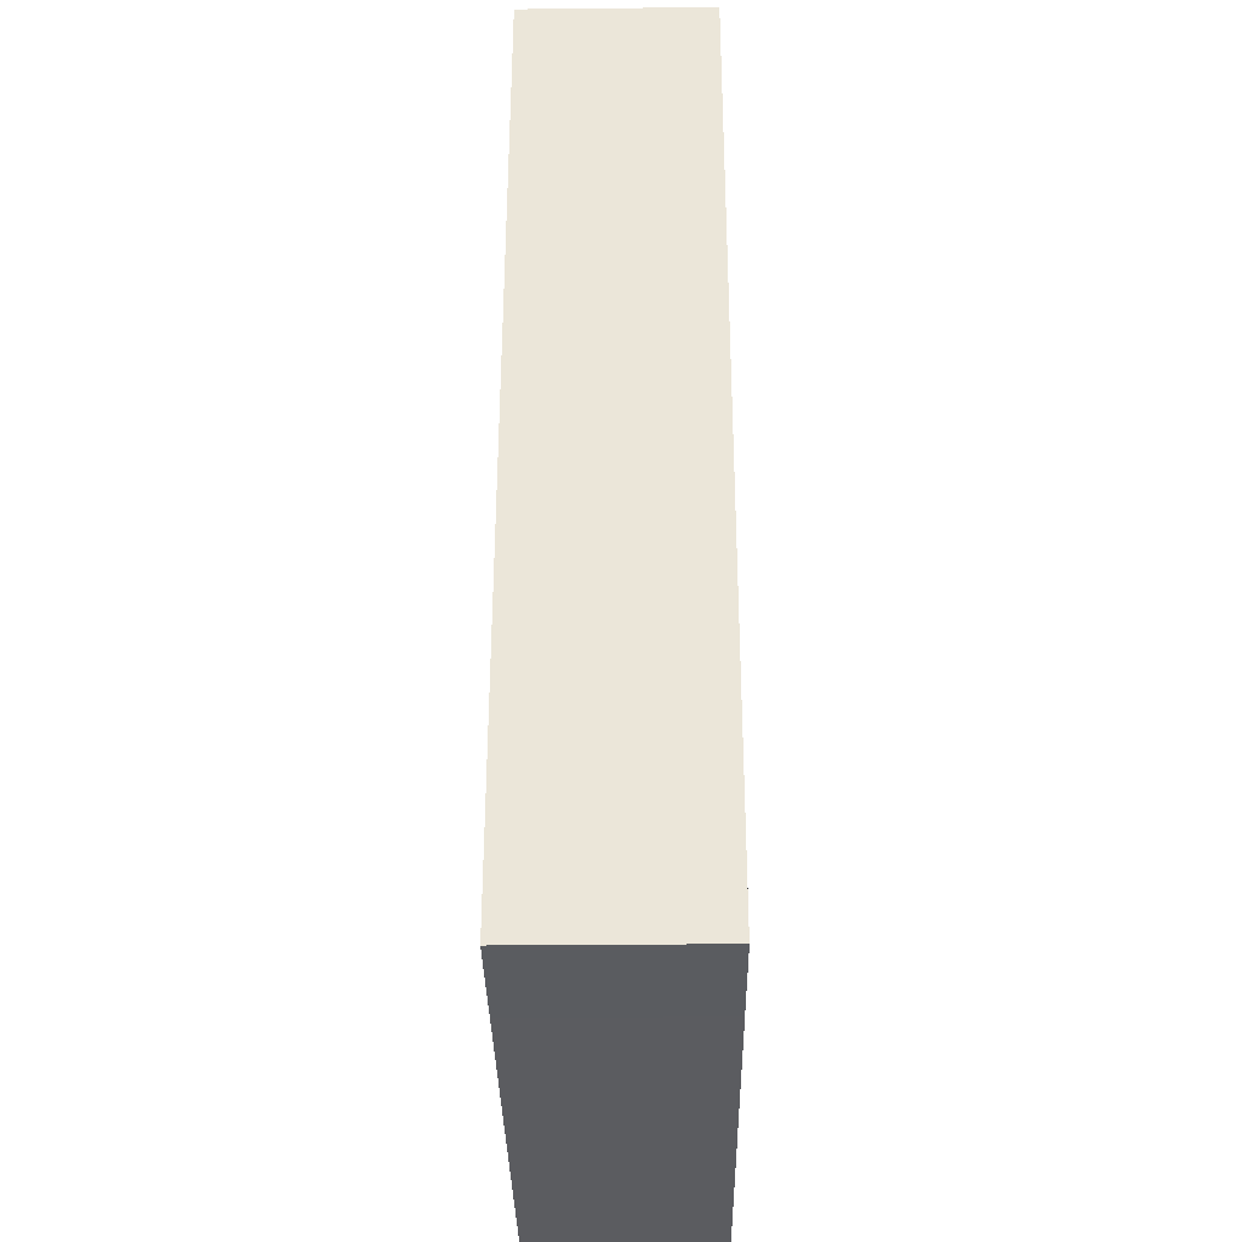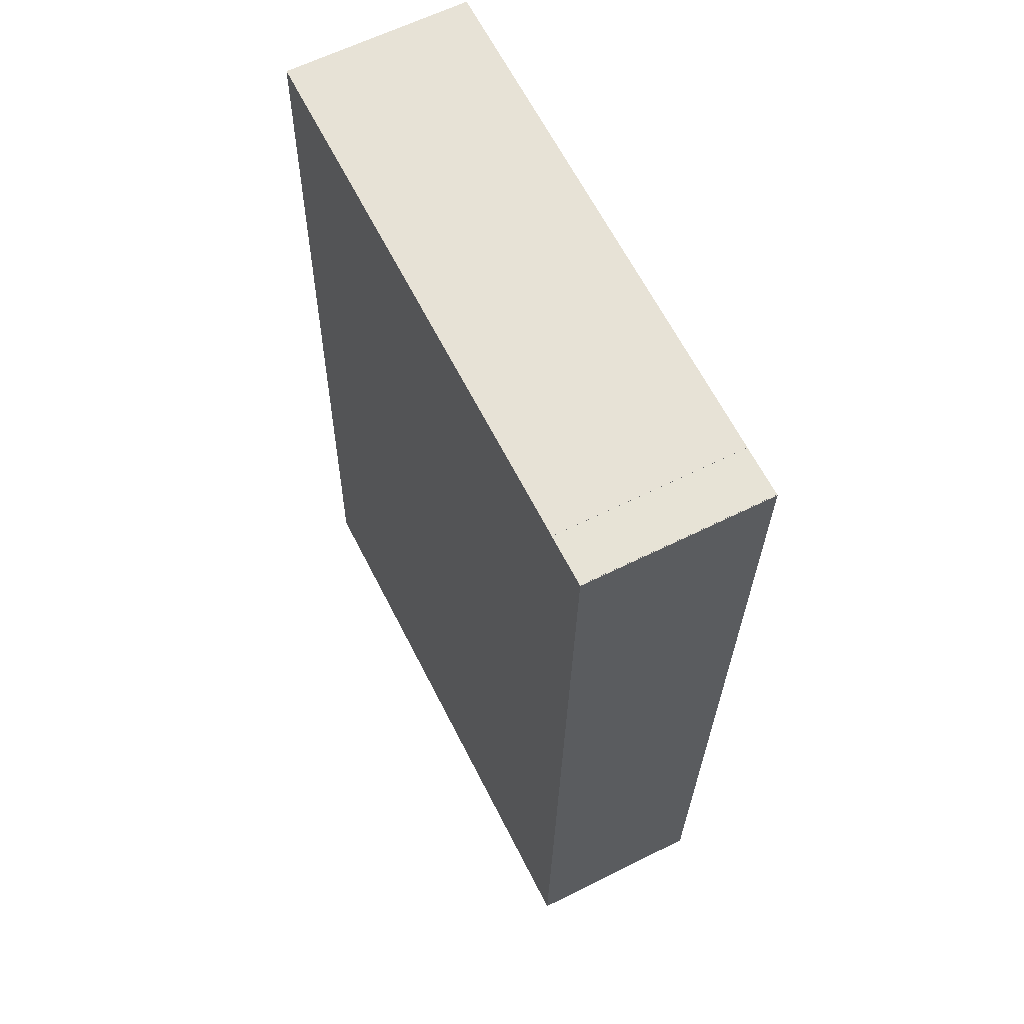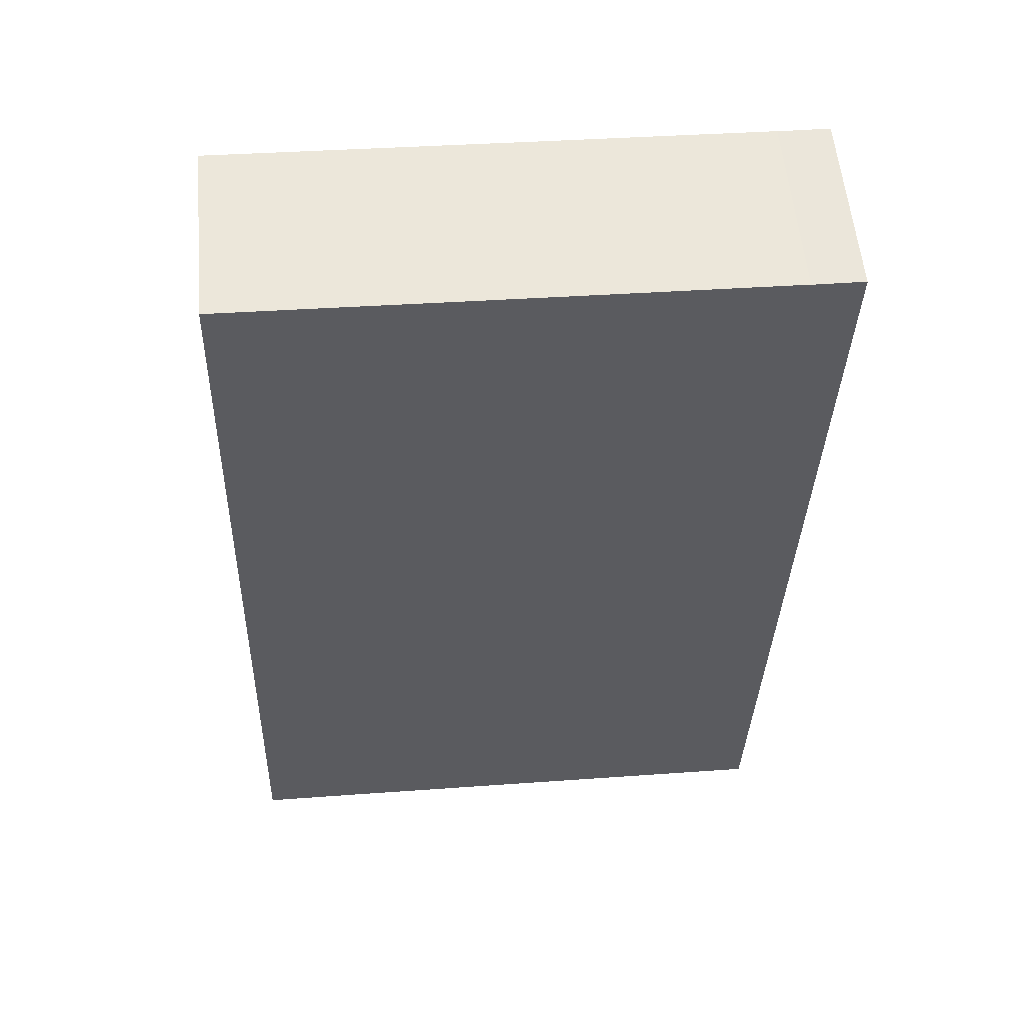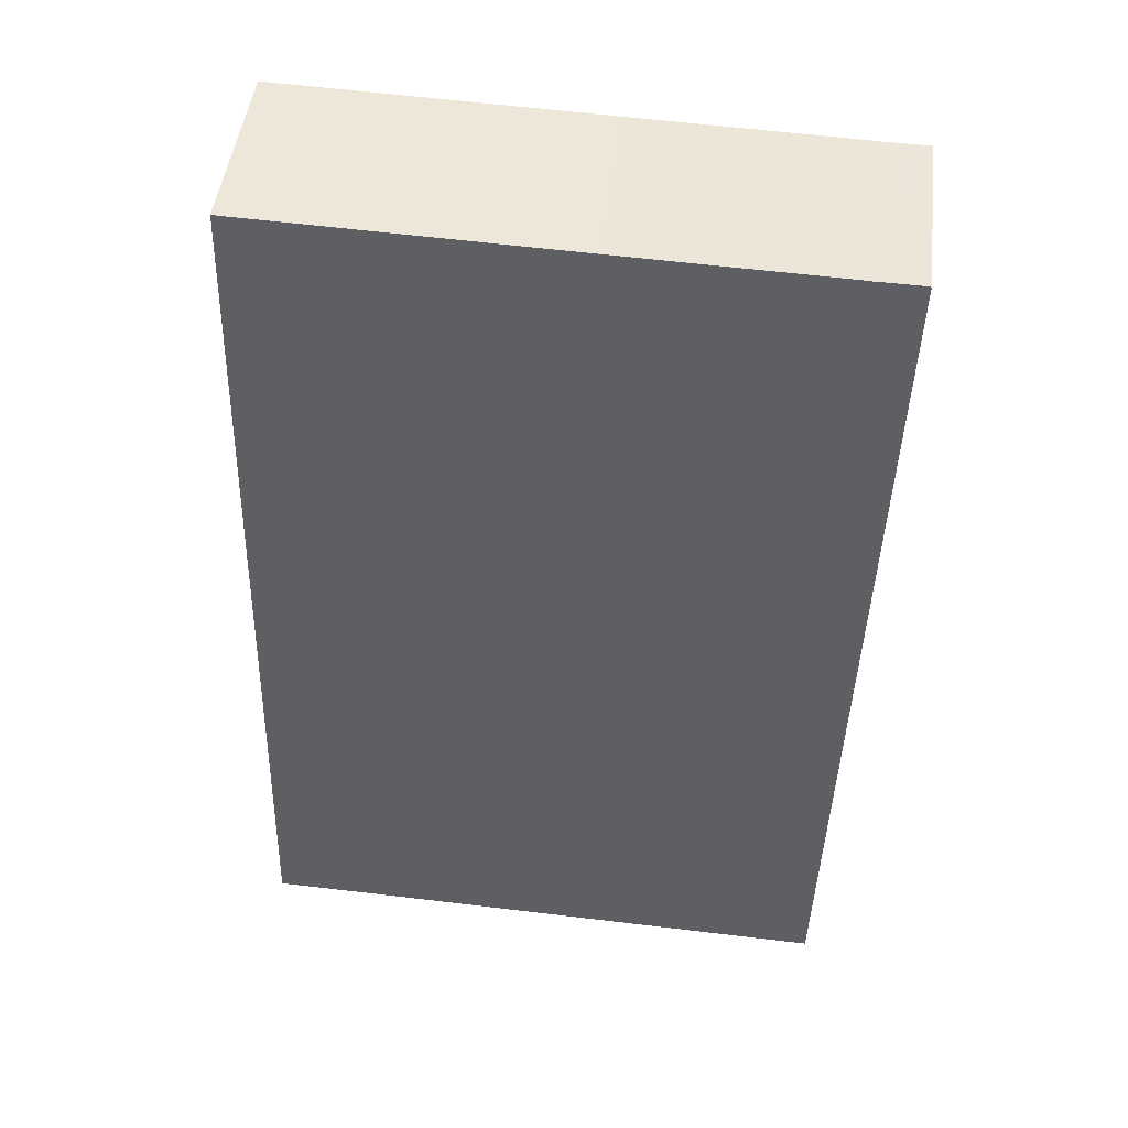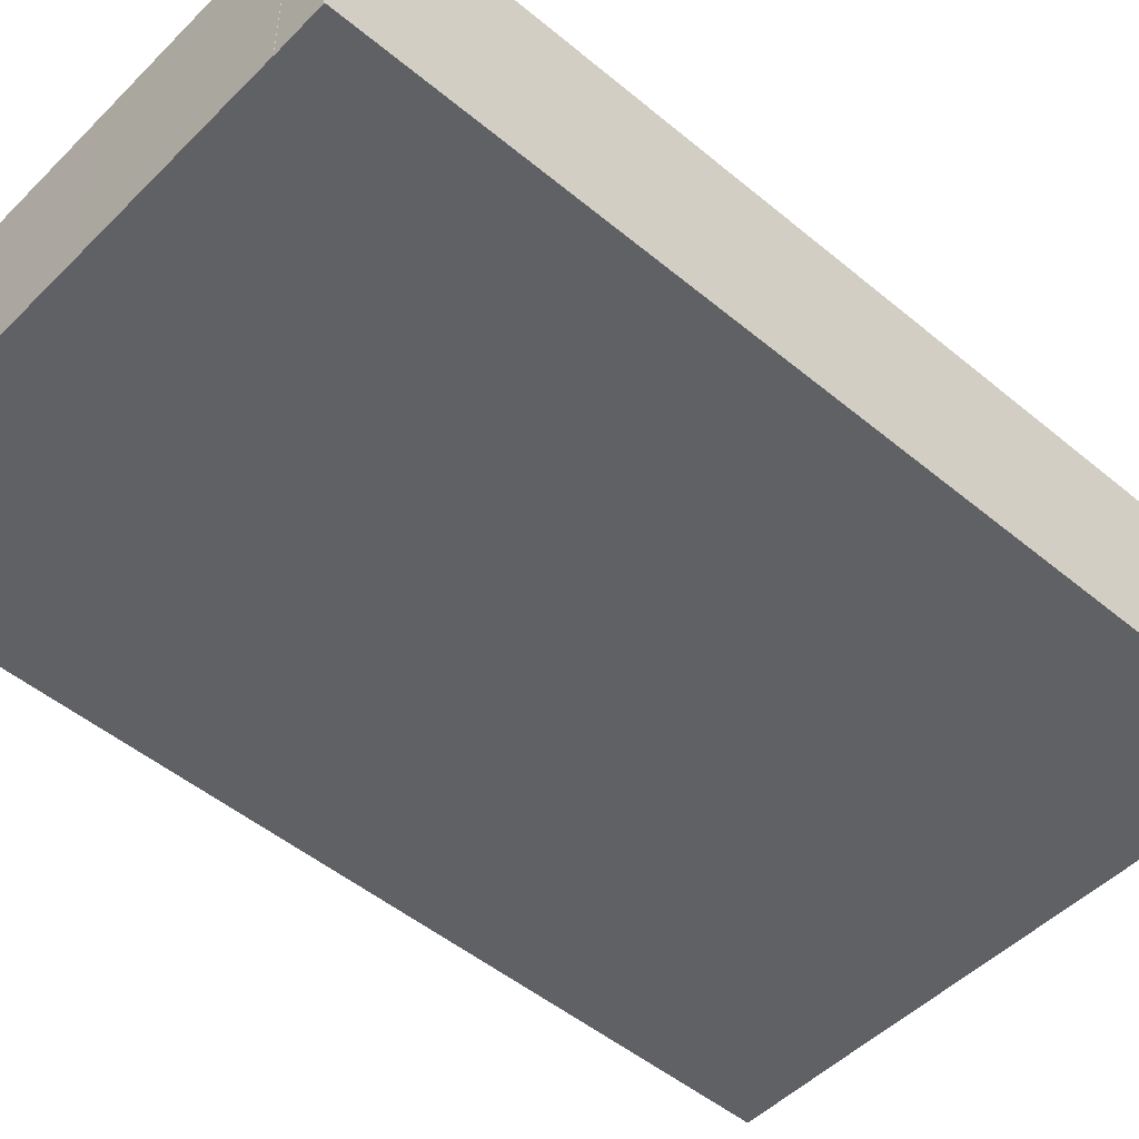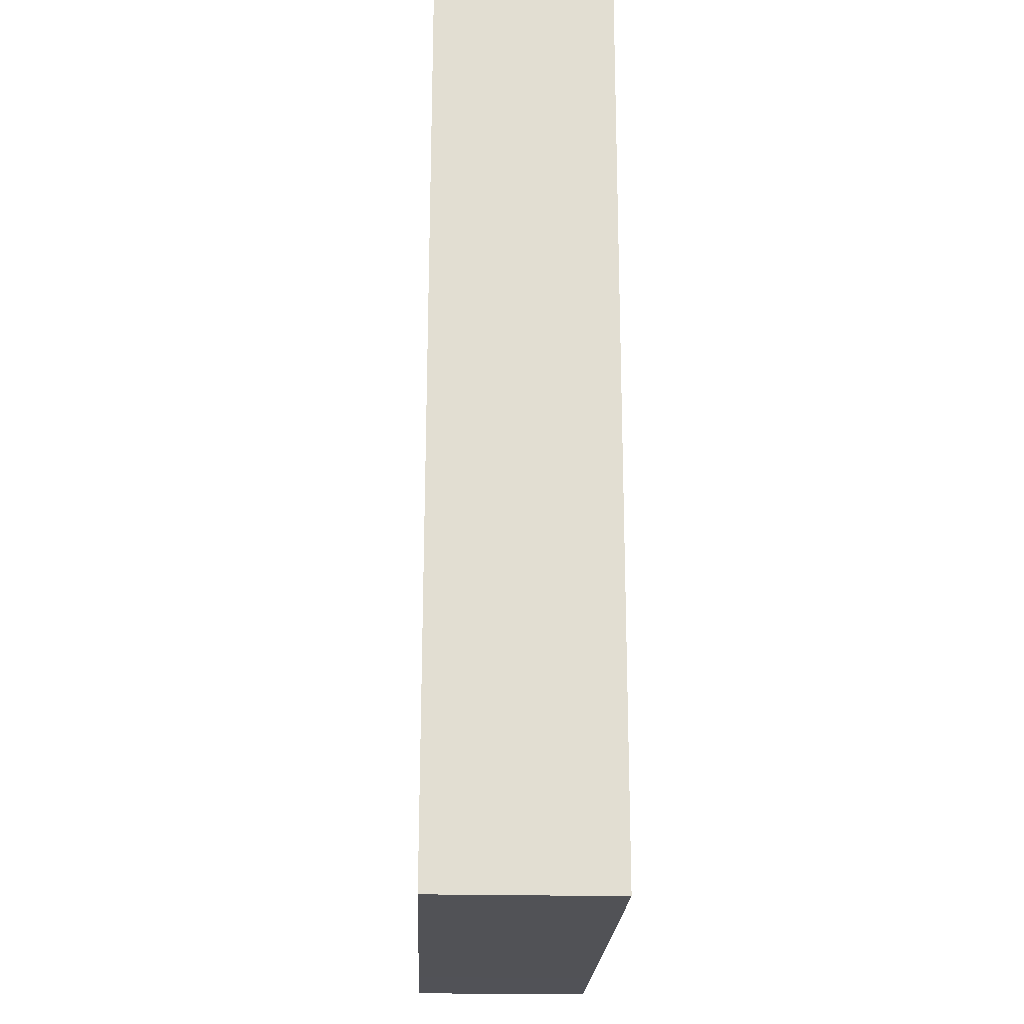
<metadata>
{"format":"obj","ext":"obj","renderer":"f3d","projection":"perspective","resolution":1024,"background":"white","views":[{"elev":-32.8,"azim":-89.2,"up":"+Z"},{"elev":61.9,"azim":63.1,"up":"+Z"},{"elev":56.2,"azim":-5.1,"up":"+Z"},{"elev":47.1,"azim":6.7,"up":"+Z"},{"elev":-49.7,"azim":49.2,"up":"+Y"},{"elev":-23.1,"azim":87.7,"up":"+Z"}]}
</metadata>
<code>
v  27.39 9.068 45.19
v  27.39 9.068 45.17
v  16.96 9.068 45.51
v  29.82 9.068 45.13
v  29.82 9.068 45.11
v  28.91 9.068 45.14
v  1.364 9.068 46.02
v  5.659 9.068 -0.146
v  0 9.068 5.553e-16
v  28.5 9.068 -0.851
v  29.85 9.068 45.11
v  28.38 9.068 45.15
v  29.85 -2.762e-15 45.11
v  28.5 5.211e-17 -0.851
v  27.39 -2.767e-15 45.19
v  27.39 -2.766e-15 45.17
v  29.82 -2.763e-15 45.13
v  29.82 -2.762e-15 45.11
v  5.659 8.94e-18 -0.146
v  0 0 0
v  1.364 -2.818e-15 46.02
v  16.96 -2.786e-15 45.51
v  28.91 -2.764e-15 45.14
v  28.38 -2.765e-15 45.15
g defaultobject
f 1 2 3
f 4 5 6
f 7 8 9
f 8 7 10
f 10 7 3
f 10 3 2
f 10 2 11
f 11 2 12
f 11 12 5
f 5 12 6
f 13 10 11
f 10 13 14
f 15 2 1
f 2 15 16
f 17 5 4
f 5 17 18
f 14 8 10
f 8 14 19
f 8 19 9
f 9 19 20
f 20 7 9
f 7 20 21
f 21 3 7
f 3 21 22
f 3 22 1
f 1 22 15
f 16 12 2
f 12 16 6
f 6 16 4
f 4 16 23
f 4 23 17
f 23 16 24
f 18 11 5
f 11 18 13
f 19 21 20
f 21 19 14
f 21 14 22
f 22 14 16
f 16 14 13
f 16 13 24
f 24 13 18
f 24 18 23
f 17 23 18
f 15 22 16

</code>
